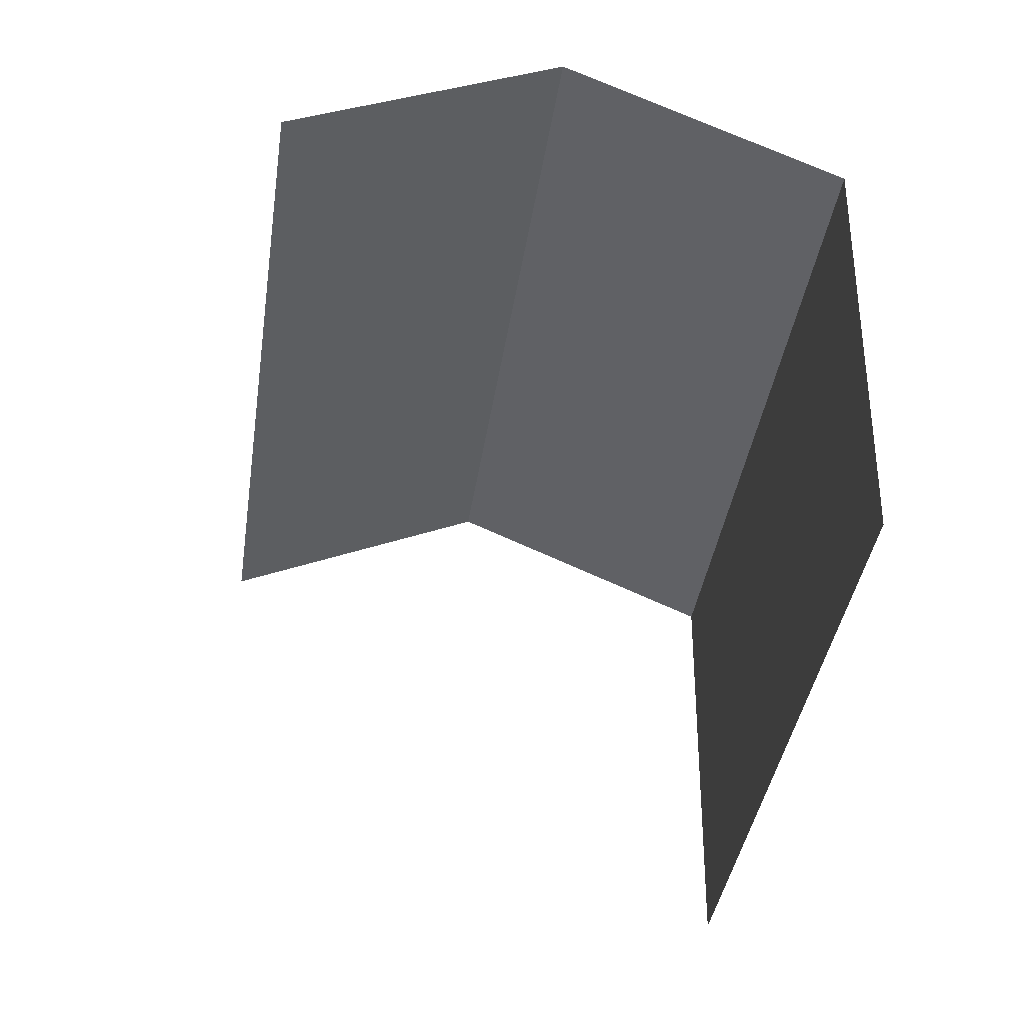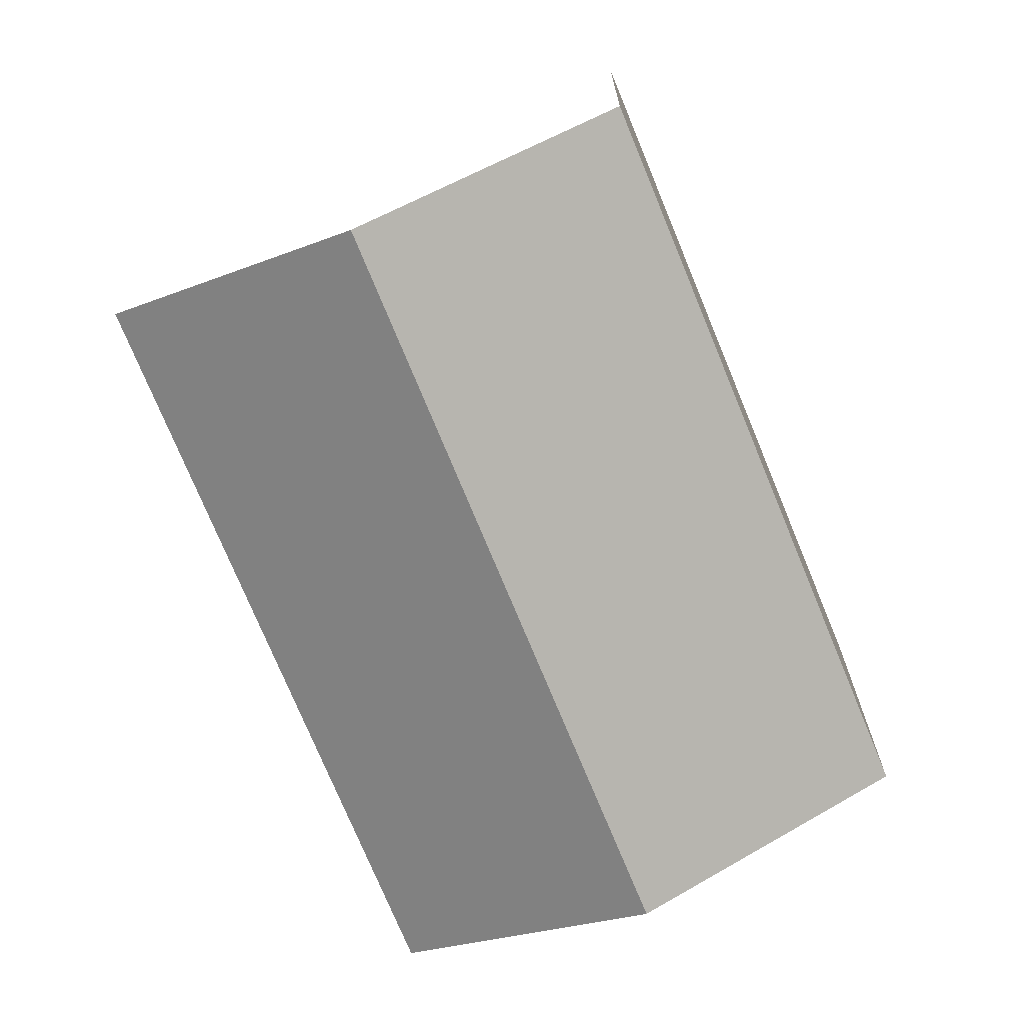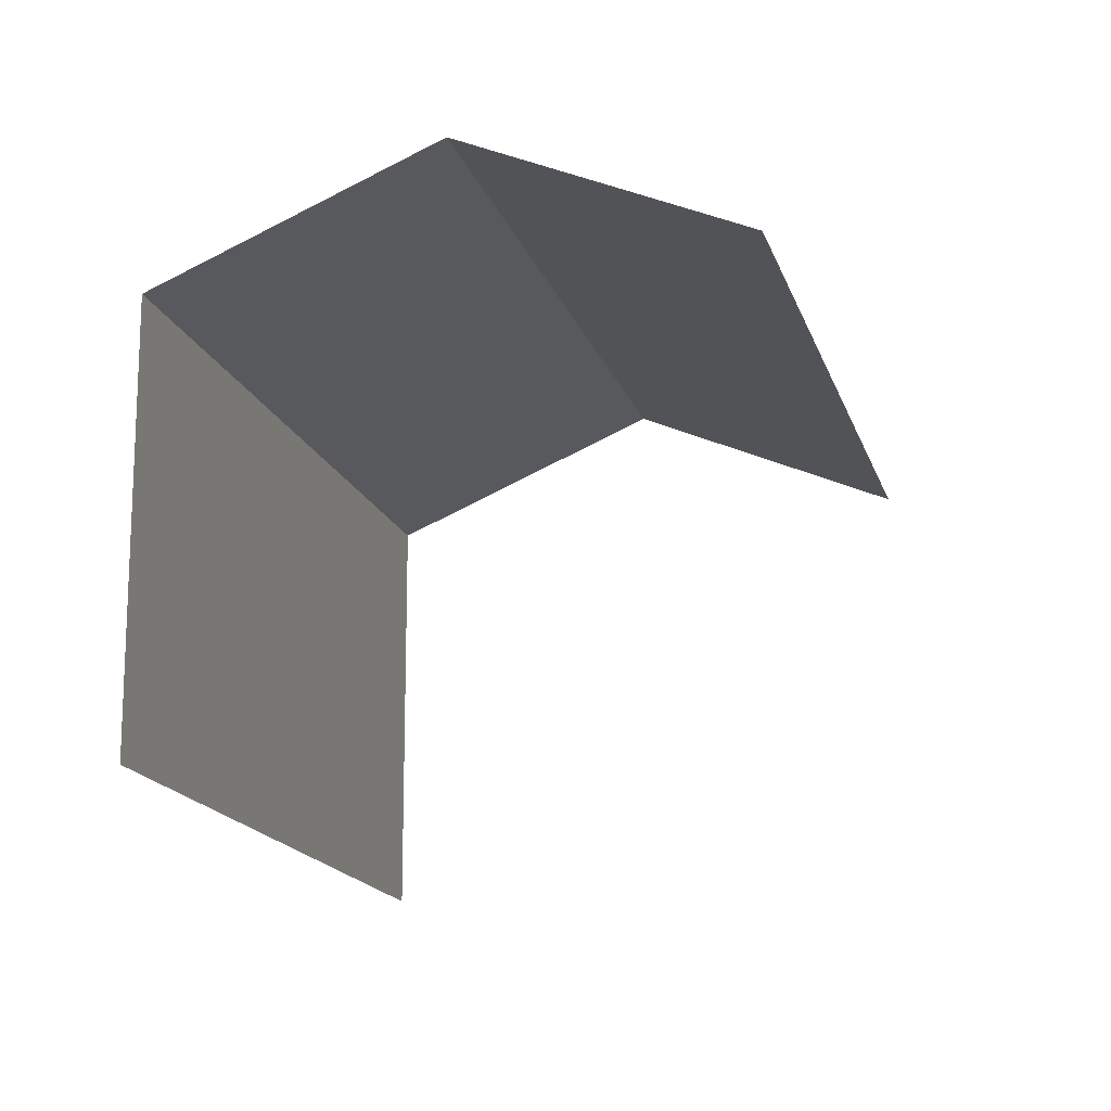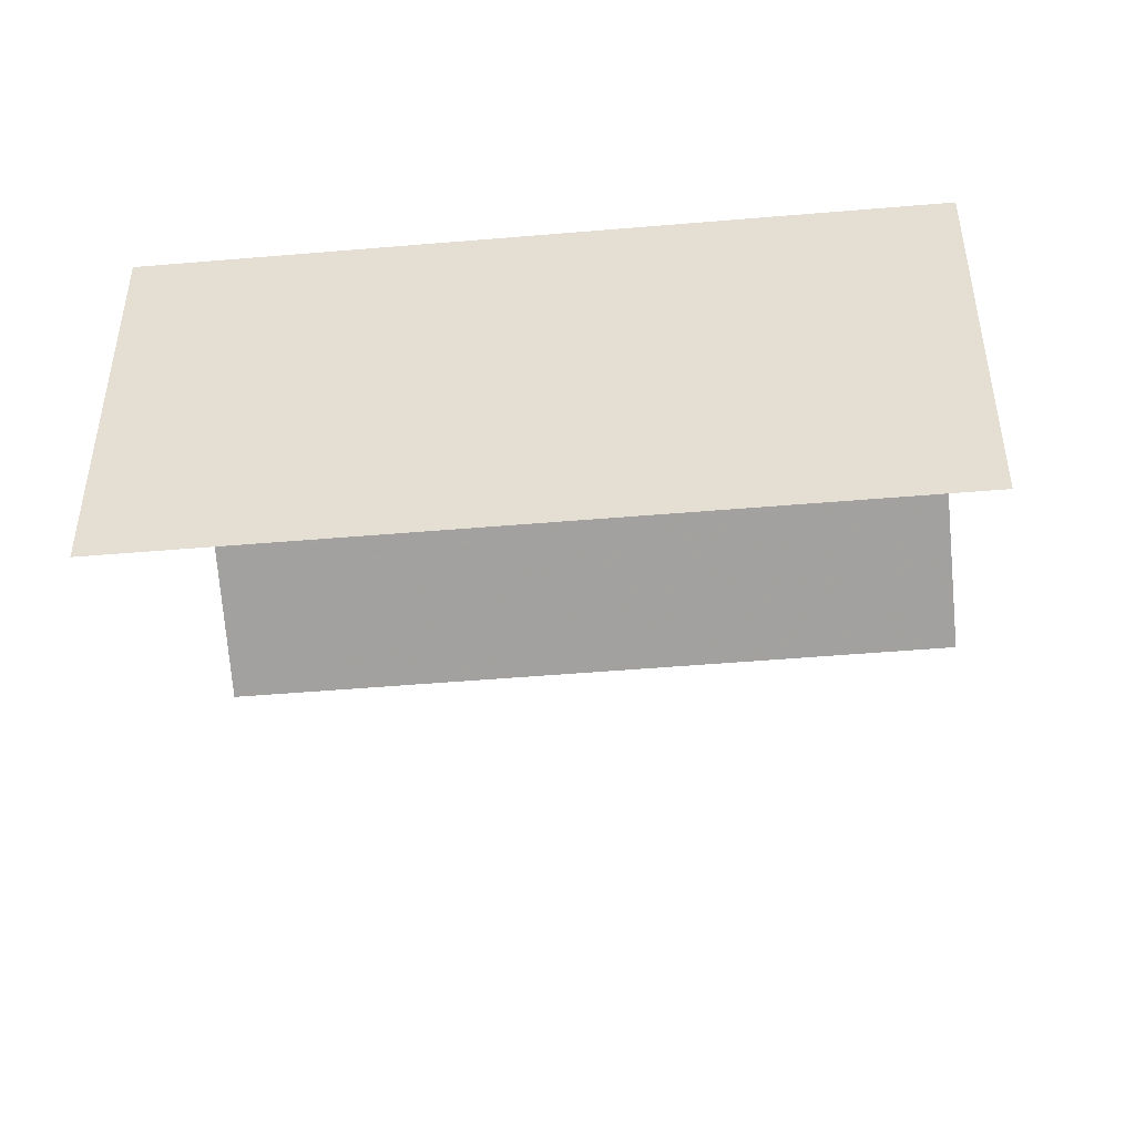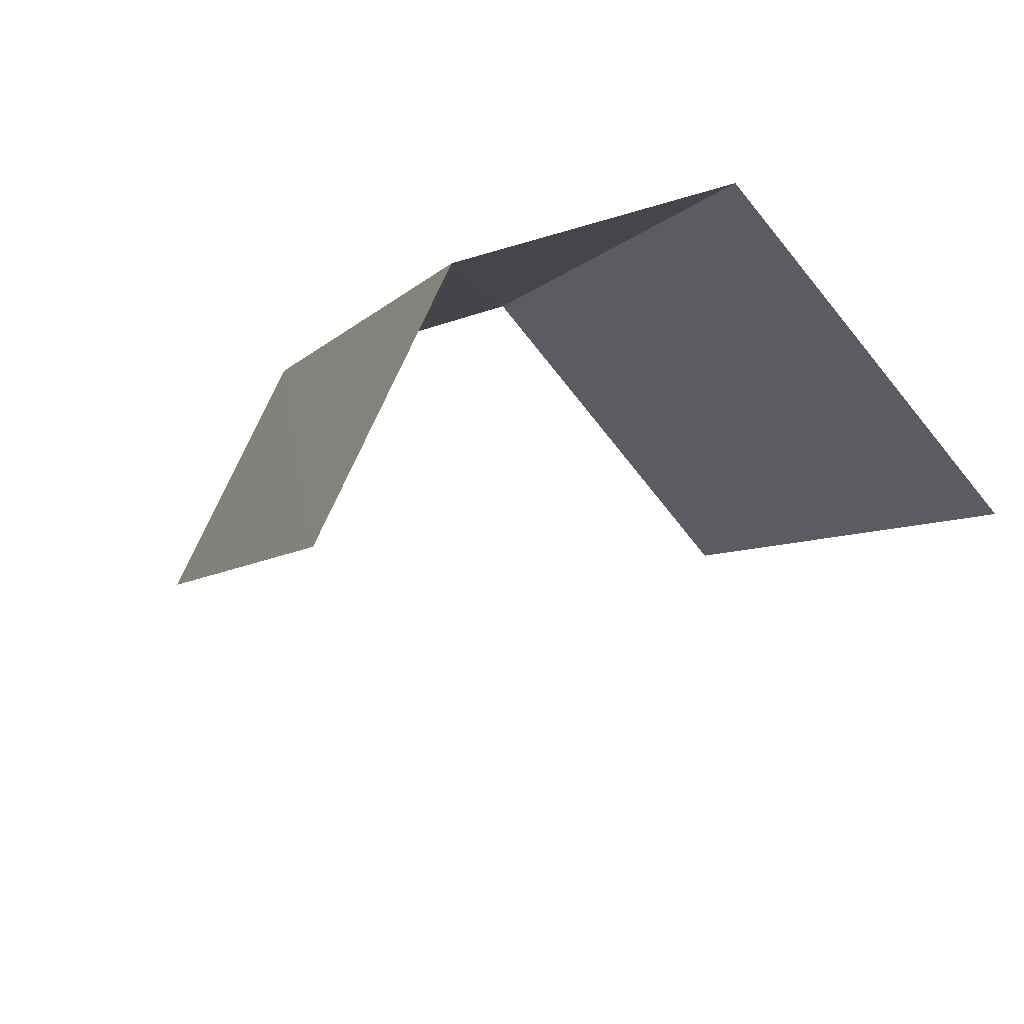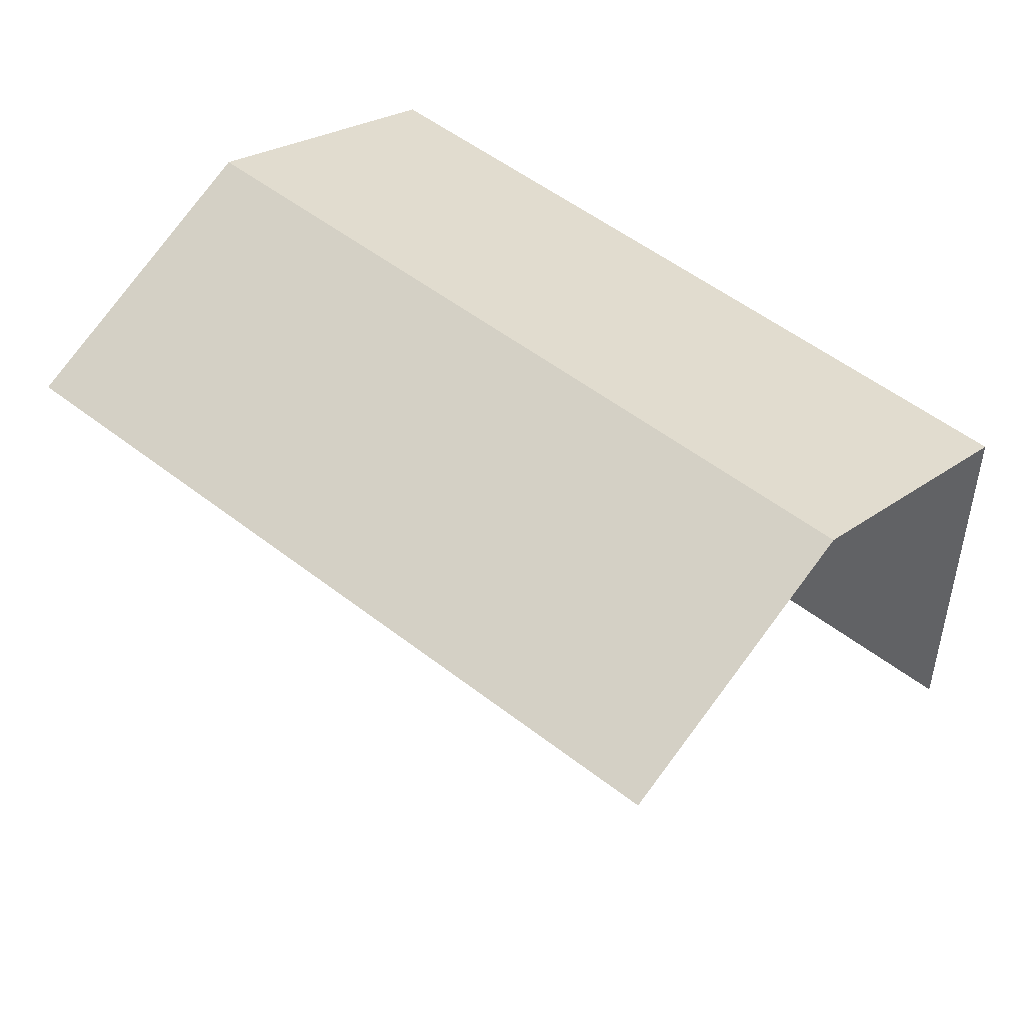
<metadata>
{"format":"obj","ext":"obj","renderer":"f3d","projection":"perspective","resolution":1024,"background":"white","views":[{"elev":-36.8,"azim":14.6,"up":"+Z"},{"elev":15.5,"azim":1.1,"up":"+Y"},{"elev":-16.2,"azim":-142.9,"up":"+Z"},{"elev":-49.6,"azim":117.8,"up":"+Z"},{"elev":-79.8,"azim":38.9,"up":"+Y"},{"elev":51.0,"azim":-27.0,"up":"+Z"}]}
</metadata>
<code>
v -2.199e+05 -1.238e+05 33.71
v -2.199e+05 -1.238e+05 33.71
v -2.199e+05 -1.238e+05 33.71
v -2.199e+05 -1.238e+05 33.71
v -2.199e+05 -1.238e+05 41.18
v -2.199e+05 -1.238e+05 39.55
v -2.199e+05 -1.238e+05 41.18
v -2.199e+05 -1.238e+05 39.55
v -2.199e+05 -1.238e+05 39.55
v -2.199e+05 -1.238e+05 39.55
f 1 2 3
f 1 4 2
f 6 2 7
f 2 4 7
f 4 10 7
f 9 1 5
f 1 3 5
f 3 8 5
f 10 4 1
f 9 10 1
f 5 6 7
f 5 8 6
f 7 9 5
f 7 10 9
f 6 3 2
f 6 8 3

</code>
